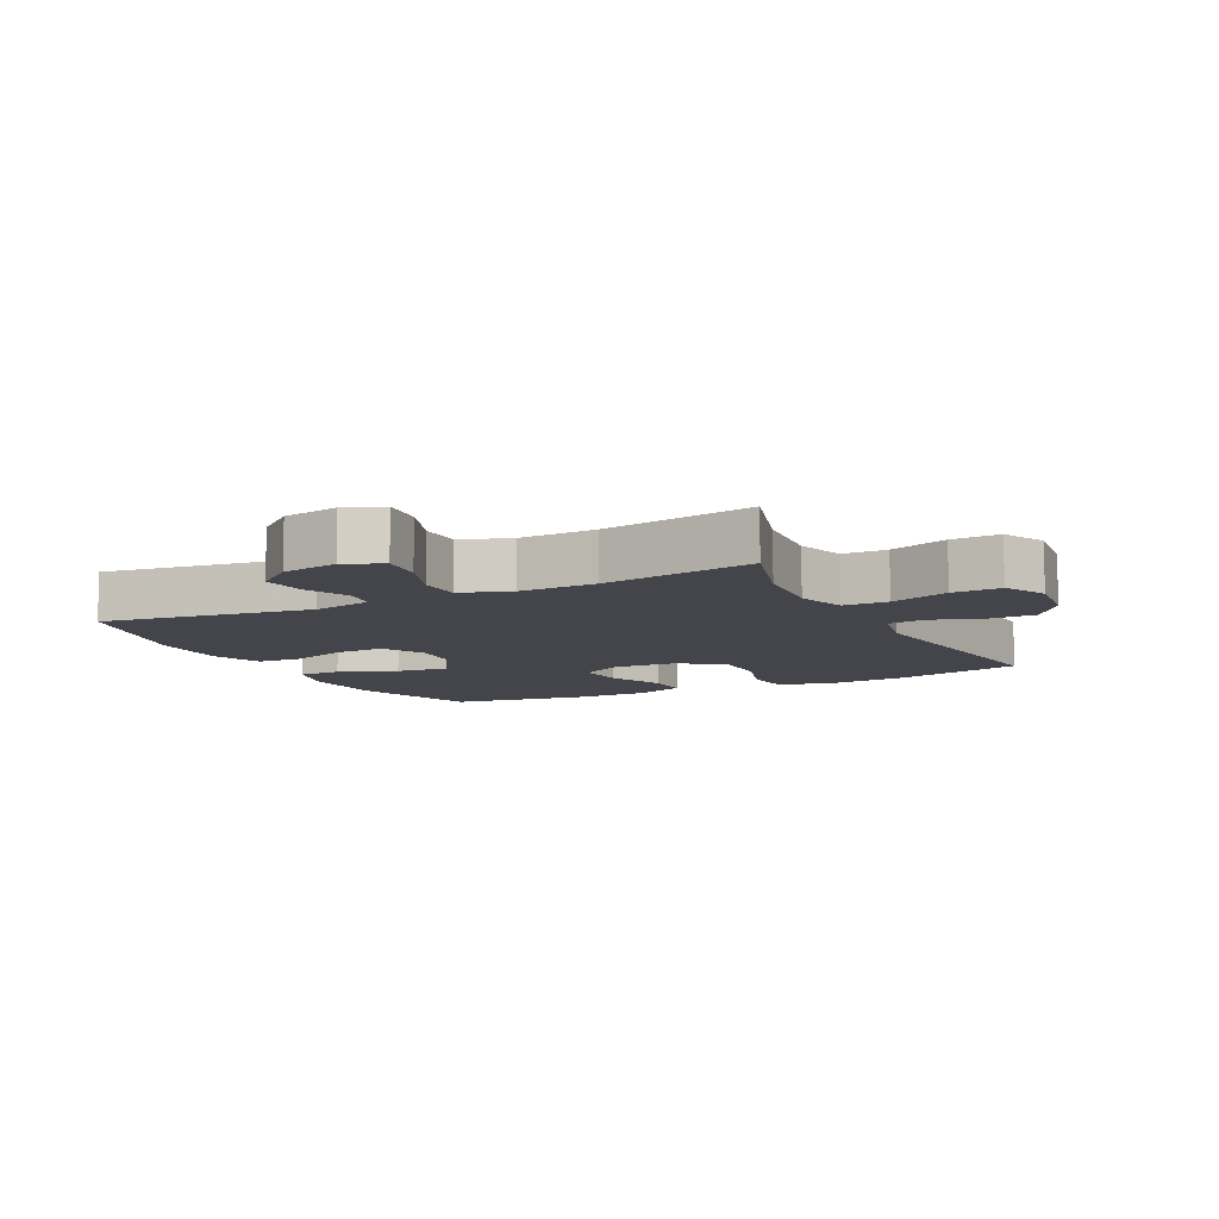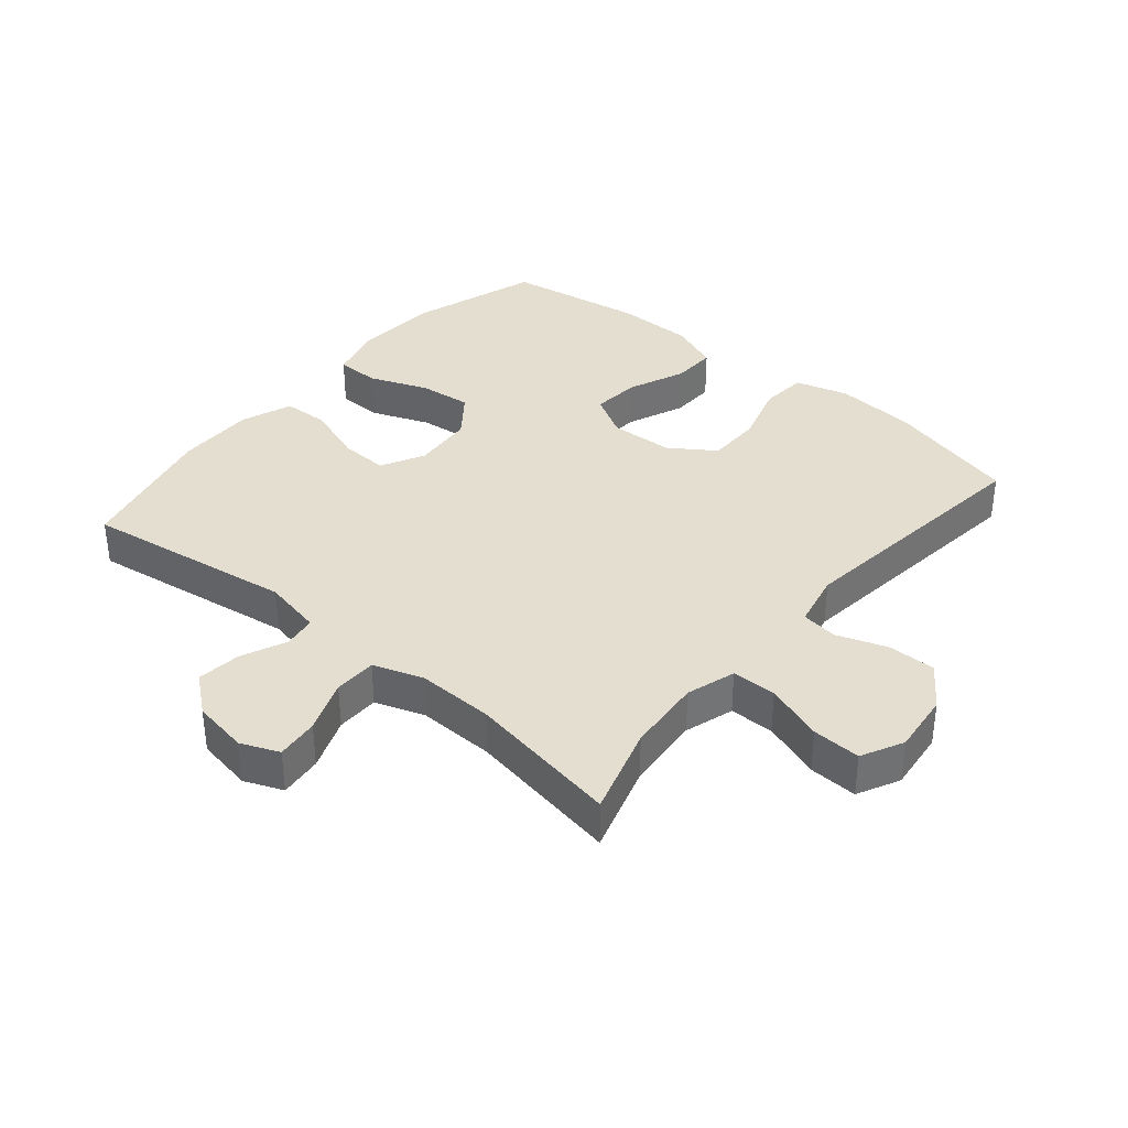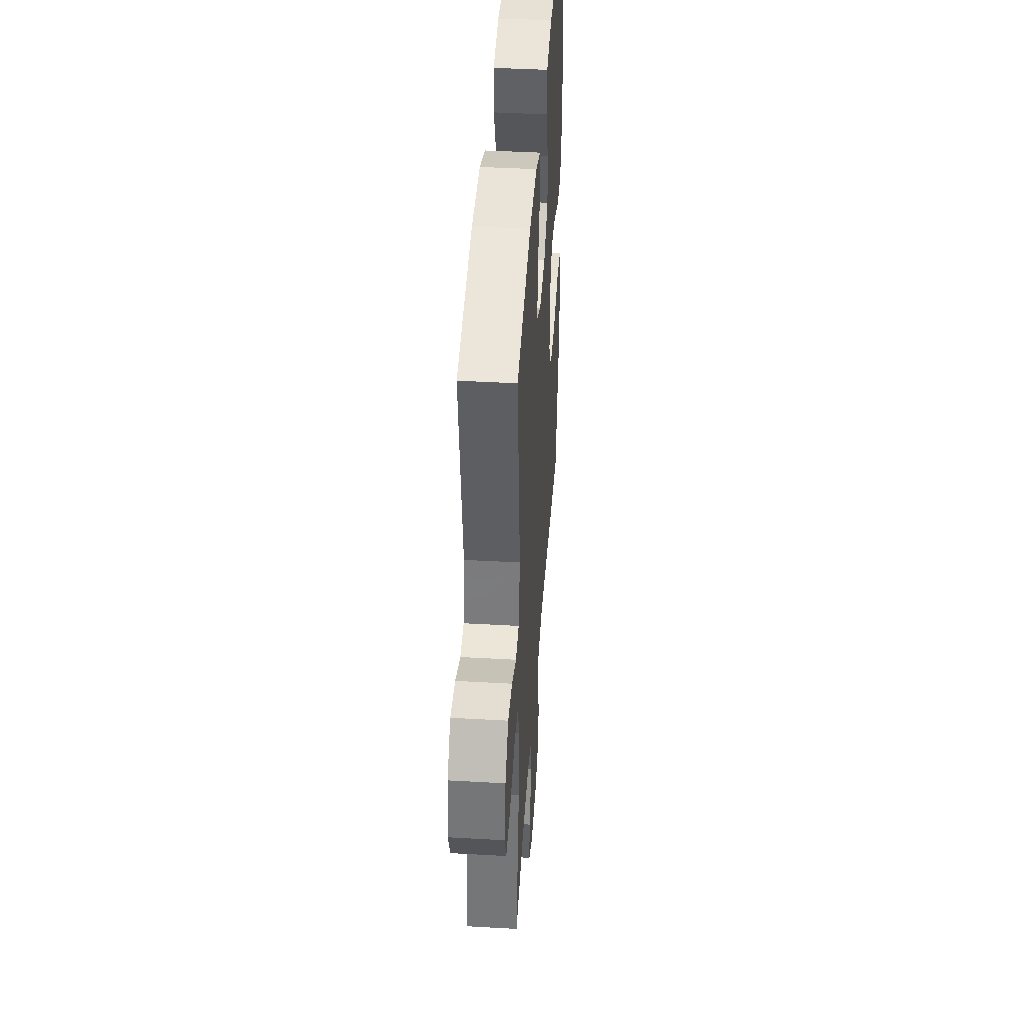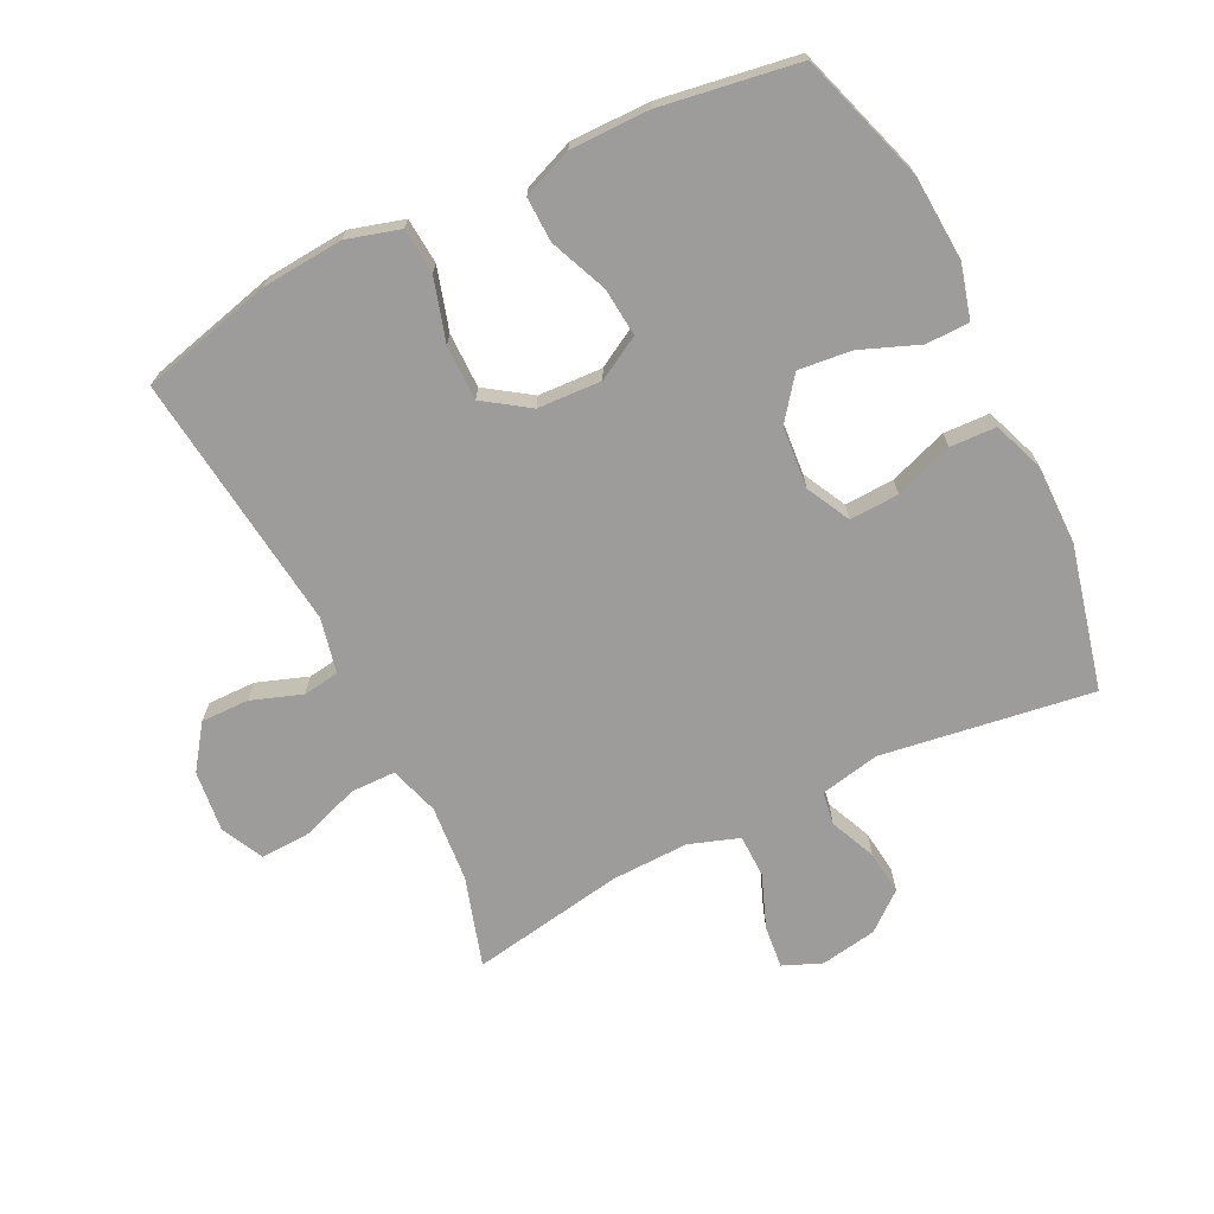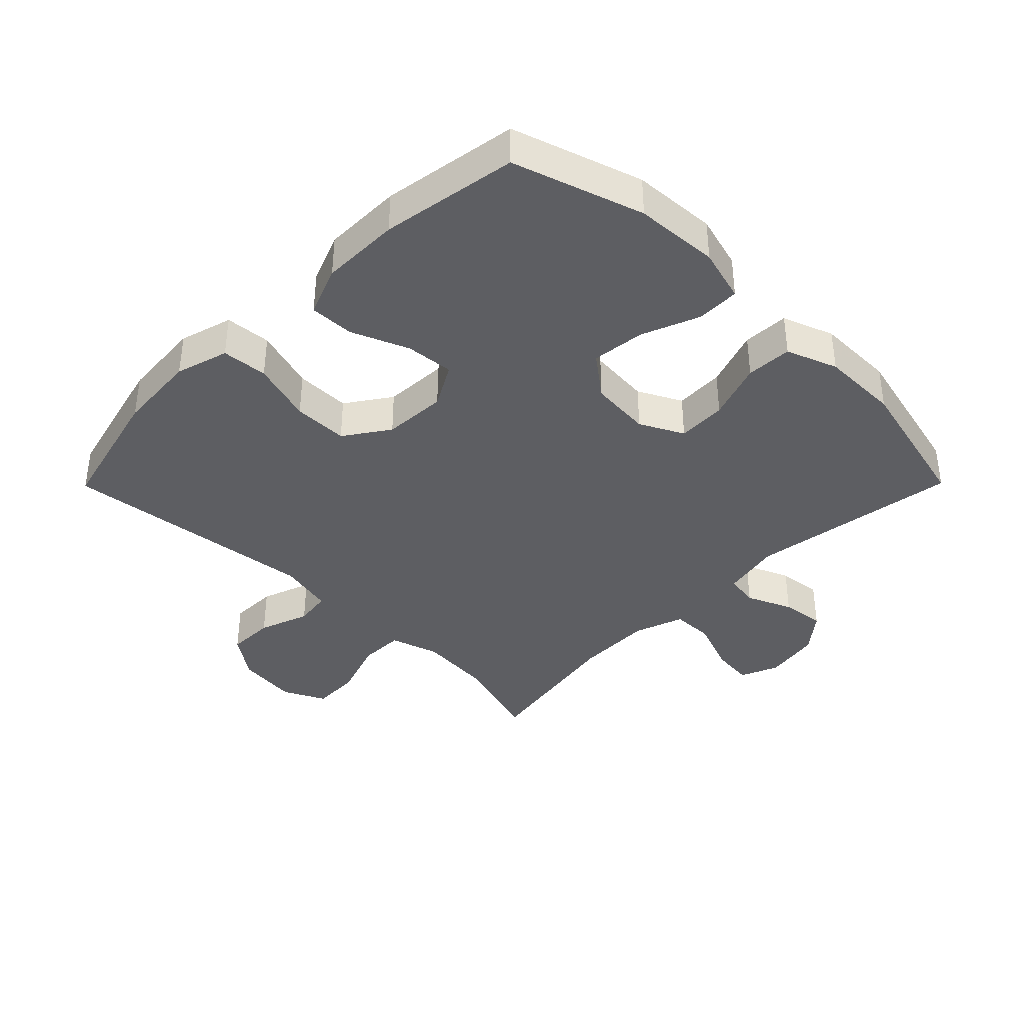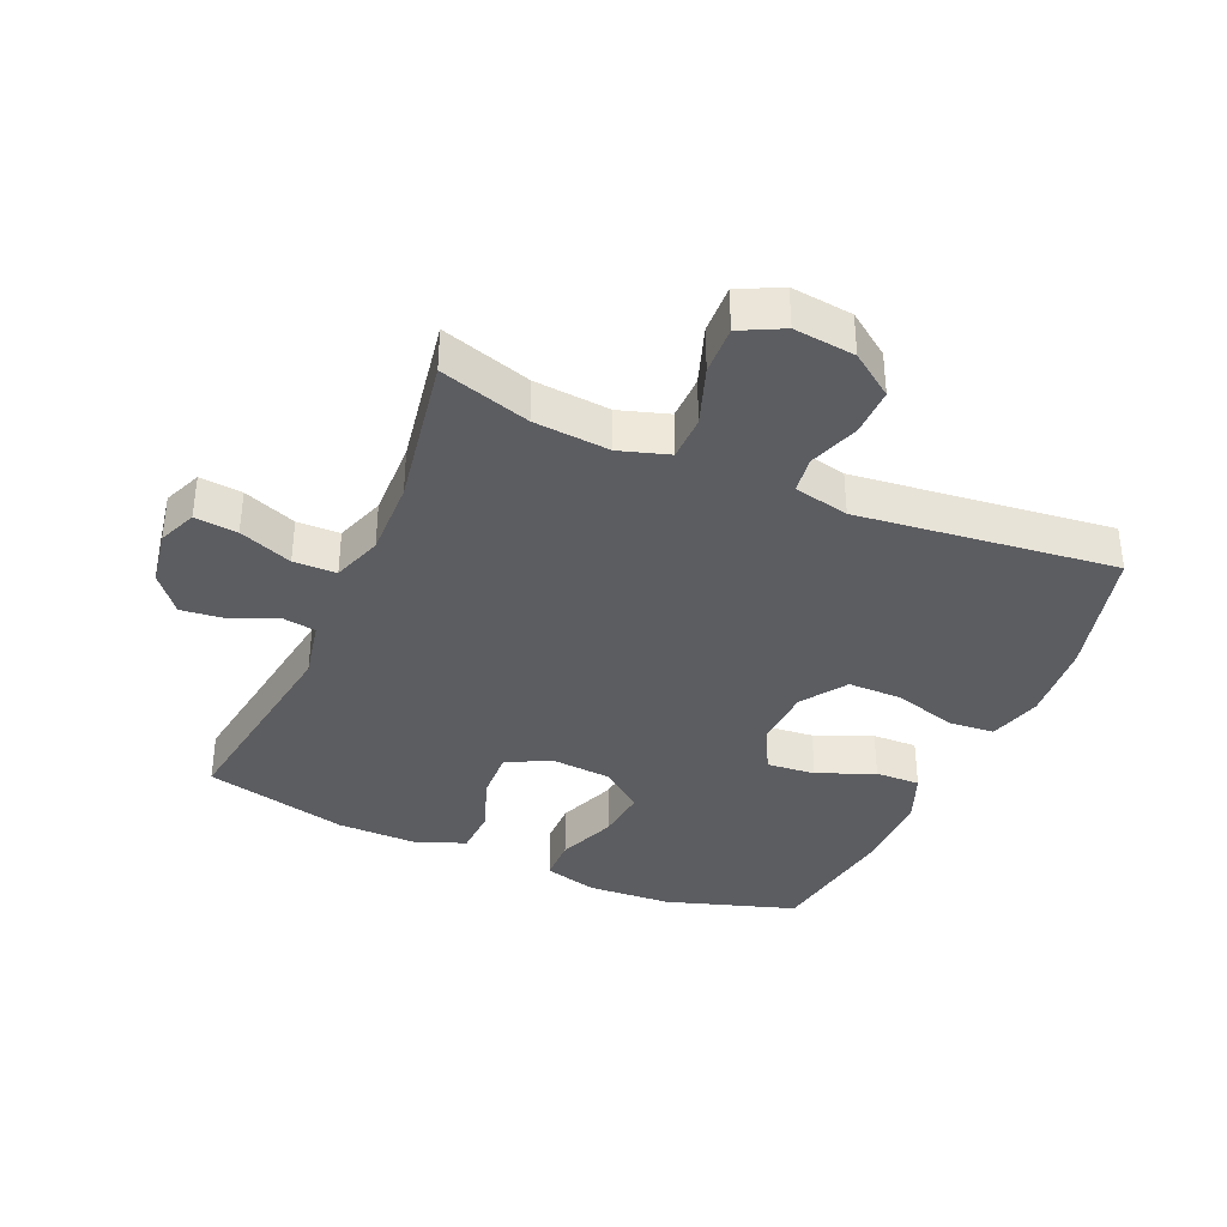
<metadata>
{"format":"obj","ext":"obj","renderer":"f3d","projection":"perspective","resolution":1024,"background":"white","views":[{"elev":-9.3,"azim":116.8,"up":"+Y"},{"elev":36.4,"azim":130.1,"up":"+Y"},{"elev":42.5,"azim":93.9,"up":"+Z"},{"elev":-70.1,"azim":-63.7,"up":"+Y"},{"elev":-38.4,"azim":-44.7,"up":"+Y"},{"elev":-37.0,"azim":156.5,"up":"+Y"}]}
</metadata>
<code>
v -0.5 0.07 0.5
v -0.297 0.07 0.565
v -0.165 0.07 0.573
v -0.081 0.07 0.55
v -0.08 0.07 0.482
v -0.116 0.07 0.391
v -0.125 0.07 0.308
v -0.06 0.07 0.258
v 0.036 0.07 0.25
v 0.104 0.07 0.285
v 0.101 0.07 0.362
v 0.069 0.07 0.453
v 0.072 0.07 0.525
v 0.152 0.07 0.555
v 0.275 0.07 0.554
v 0.5 0.07 0.5
v 0.451 0.07 0.17
v 0.47 0.07 0.077
v 0.522 0.07 0.069
v 0.593 0.07 0.1
v 0.662 0.07 0.108
v 0.71 0.07 0.049
v 0.725 0.07 -0.039
v 0.7 0.07 -0.099
v 0.633 0.07 -0.092
v 0.55 0.07 -0.06
v 0.483 0.07 -0.061
v 0.456 0.07 -0.139
v 0.459 0.07 -0.26
v 0.5 0.07 -0.5
v 0.359 0.07 -0.457
v 0.24 0.07 -0.447
v 0.163 0.07 -0.471
v 0.162 0.07 -0.541
v 0.194 0.07 -0.633
v 0.197 0.07 -0.709
v 0.131 0.07 -0.742
v 0.035 0.07 -0.731
v -0.032 0.07 -0.683
v -0.031 0.07 -0.608
v -0.003 0.07 -0.529
v -0.011 0.07 -0.472
v -0.097 0.07 -0.453
v -0.5 0.07 -0.5
v -0.552 0.07 -0.294
v -0.562 0.07 -0.167
v -0.538 0.07 -0.084
v -0.466 0.07 -0.078
v -0.369 0.07 -0.107
v -0.283 0.07 -0.107
v -0.235 0.07 -0.037
v -0.23 0.07 0.063
v -0.268 0.07 0.13
v -0.344 0.07 0.123
v -0.433 0.07 0.086
v -0.503 0.07 0.084
v -0.534 0.07 0.162
v -0.534 0.07 0.286
v -0.5 0 0.5
v -0.297 0 0.565
v -0.165 0 0.573
v -0.081 0 0.55
v -0.08 0 0.482
v -0.116 0 0.391
v -0.125 0 0.308
v -0.06 0 0.258
v 0.036 0 0.25
v 0.104 0 0.285
v 0.101 0 0.362
v 0.069 0 0.453
v 0.072 0 0.525
v 0.152 0 0.555
v 0.275 0 0.554
v 0.5 0 0.5
v 0.451 0 0.17
v 0.47 0 0.077
v 0.522 0 0.069
v 0.593 0 0.1
v 0.662 0 0.108
v 0.71 0 0.049
v 0.725 0 -0.039
v 0.7 0 -0.099
v 0.633 0 -0.092
v 0.55 0 -0.06
v 0.483 0 -0.061
v 0.456 0 -0.139
v 0.459 0 -0.26
v 0.5 0 -0.5
v 0.359 0 -0.457
v 0.24 0 -0.447
v 0.163 0 -0.471
v 0.162 0 -0.541
v 0.194 0 -0.633
v 0.197 0 -0.709
v 0.131 0 -0.742
v 0.035 0 -0.731
v -0.032 0 -0.683
v -0.031 0 -0.608
v -0.003 0 -0.529
v -0.011 0 -0.472
v -0.097 0 -0.453
v -0.5 0 -0.5
v -0.552 0 -0.294
v -0.562 0 -0.167
v -0.538 0 -0.084
v -0.466 0 -0.078
v -0.369 0 -0.107
v -0.283 0 -0.107
v -0.235 0 -0.037
v -0.23 0 0.063
v -0.268 0 0.13
v -0.344 0 0.123
v -0.433 0 0.086
v -0.503 0 0.084
v -0.534 0 0.162
v -0.534 0 0.286
f 4 5 6
f 3 4 6
f 2 3 6
f 1 2 6
f 58 1 6
f 57 58 6
f 56 57 6
f 55 56 6
f 54 55 6
f 53 54 6 7
f 52 53 7 8
f 51 52 8 9
f 50 51 9 10
f 47 48 49
f 46 47 49
f 45 46 49
f 44 45 49
f 43 44 49
f 42 43 49 50
f 39 40 41
f 38 39 41
f 37 38 41
f 36 37 41
f 35 36 41
f 34 35 41
f 33 34 41 42
f 42 50 10
f 33 42 10
f 32 33 10
f 29 30 31
f 32 10 11
f 31 32 11
f 29 31 11
f 28 29 11
f 24 25 26
f 23 24 26
f 22 23 26
f 21 22 26
f 20 21 26
f 19 20 26
f 18 19 26 27
f 13 14 15
f 12 13 15
f 11 12 15
f 28 11 15
f 27 28 15
f 18 27 15
f 17 18 15
f 15 16 17
f 64 63 62
f 64 62 61
f 64 61 60
f 64 60 59
f 64 59 116
f 64 116 115
f 64 115 114
f 64 114 113
f 64 113 112
f 65 64 112 111
f 66 65 111 110
f 67 66 110 109
f 68 67 109 108
f 107 106 105
f 107 105 104
f 107 104 103
f 107 103 102
f 107 102 101
f 108 107 101 100
f 99 98 97
f 99 97 96
f 99 96 95
f 99 95 94
f 99 94 93
f 99 93 92
f 100 99 92 91
f 68 108 100
f 68 100 91
f 68 91 90
f 89 88 87
f 69 68 90
f 69 90 89
f 69 89 87
f 69 87 86
f 84 83 82
f 84 82 81
f 84 81 80
f 84 80 79
f 84 79 78
f 84 78 77
f 85 84 77 76
f 73 72 71
f 73 71 70
f 73 70 69
f 73 69 86
f 73 86 85
f 73 85 76
f 73 76 75
f 75 74 73
f 1 59 60 2
f 2 60 61 3
f 3 61 62 4
f 4 62 63 5
f 5 63 64 6
f 6 64 65 7
f 7 65 66 8
f 8 66 67 9
f 9 67 68 10
f 10 68 69 11
f 11 69 70 12
f 12 70 71 13
f 13 71 72 14
f 14 72 73 15
f 15 73 74 16
f 16 74 75 17
f 17 75 76 18
f 18 76 77 19
f 19 77 78 20
f 20 78 79 21
f 21 79 80 22
f 22 80 81 23
f 23 81 82 24
f 24 82 83 25
f 25 83 84 26
f 26 84 85 27
f 27 85 86 28
f 28 86 87 29
f 29 87 88 30
f 30 88 89 31
f 31 89 90 32
f 32 90 91 33
f 33 91 92 34
f 34 92 93 35
f 35 93 94 36
f 36 94 95 37
f 37 95 96 38
f 38 96 97 39
f 39 97 98 40
f 40 98 99 41
f 41 99 100 42
f 42 100 101 43
f 43 101 102 44
f 44 102 103 45
f 45 103 104 46
f 46 104 105 47
f 47 105 106 48
f 48 106 107 49
f 49 107 108 50
f 50 108 109 51
f 51 109 110 52
f 52 110 111 53
f 53 111 112 54
f 54 112 113 55
f 55 113 114 56
f 56 114 115 57
f 57 115 116 58
f 58 116 59 1

</code>
